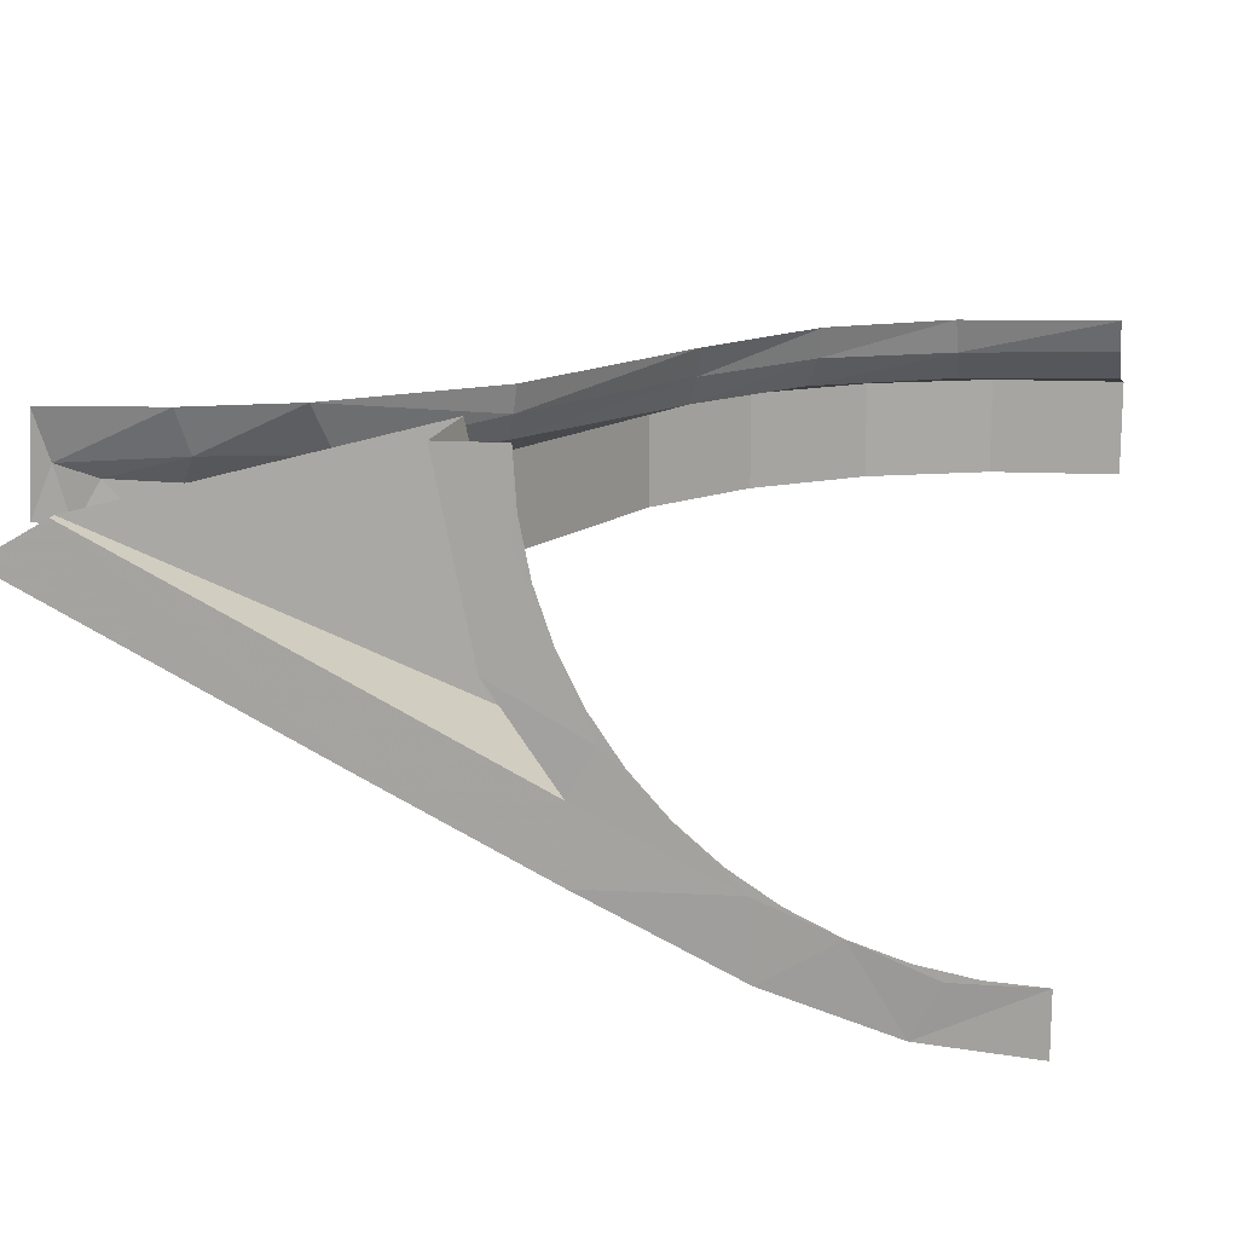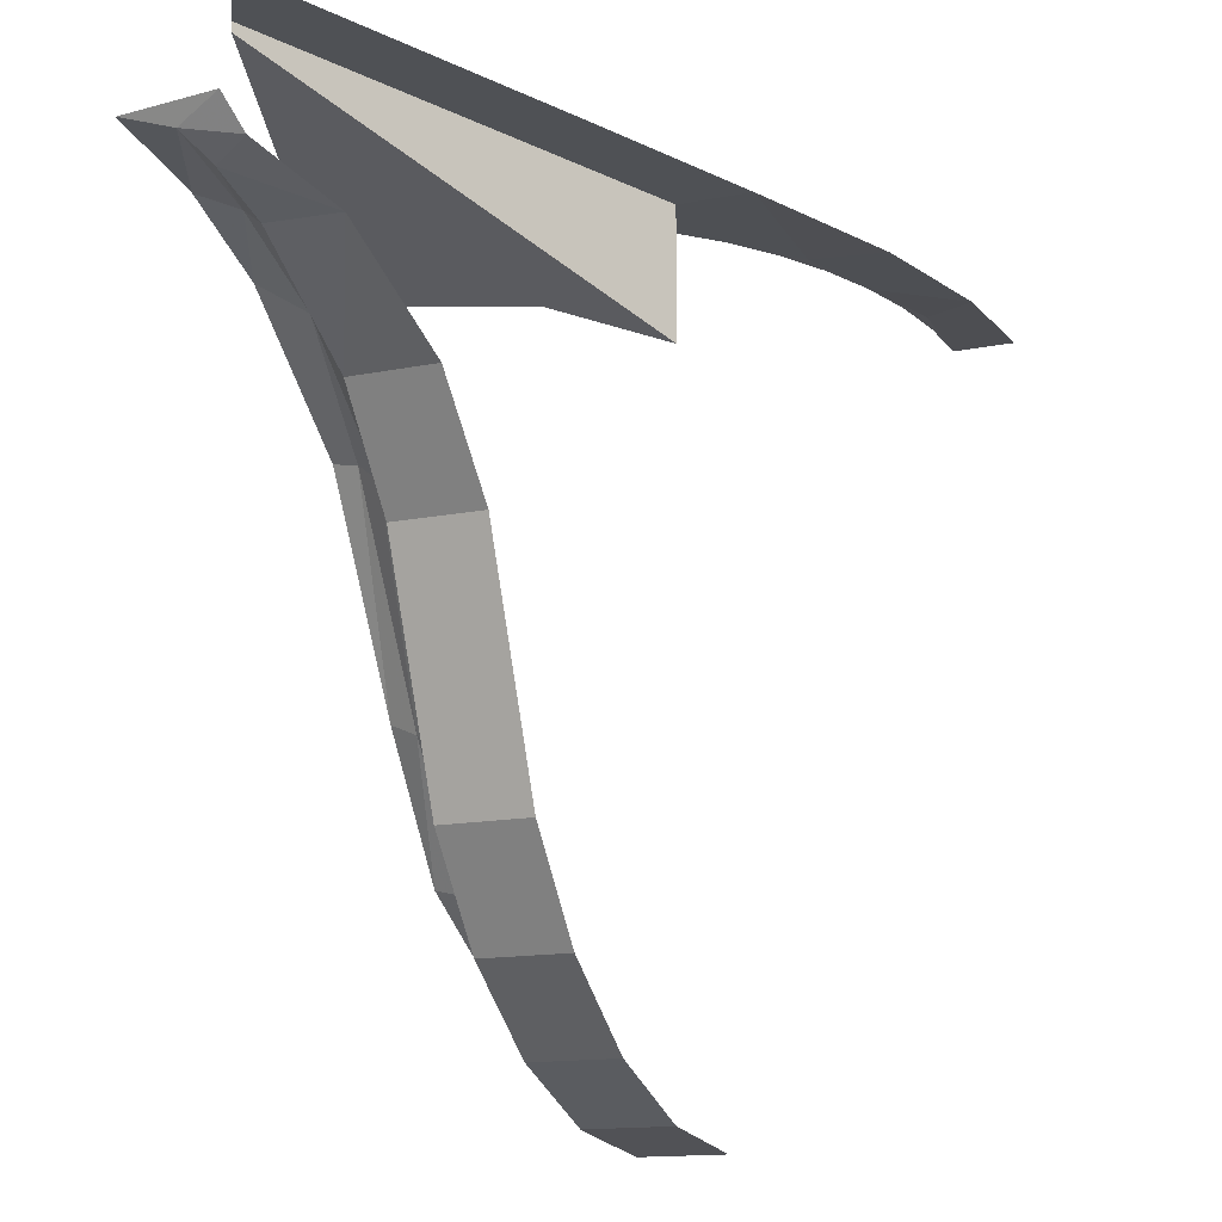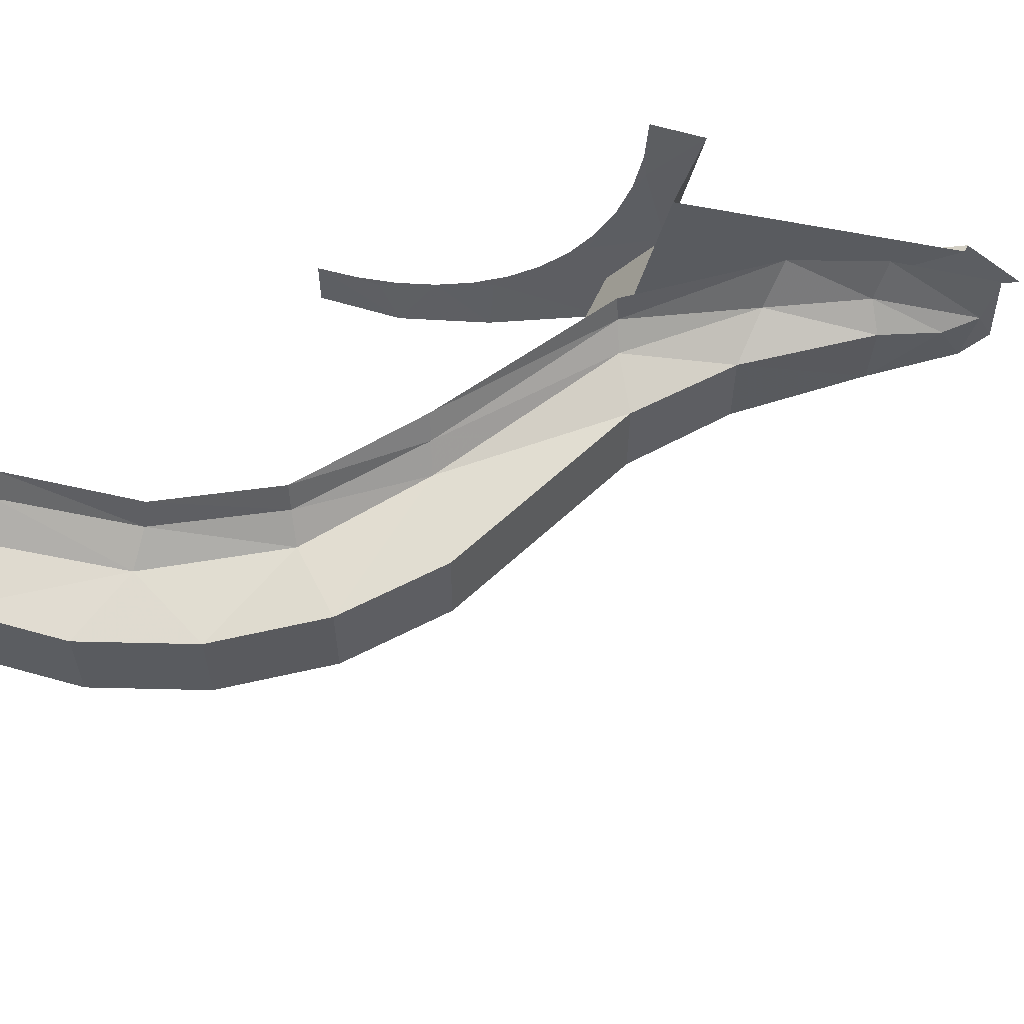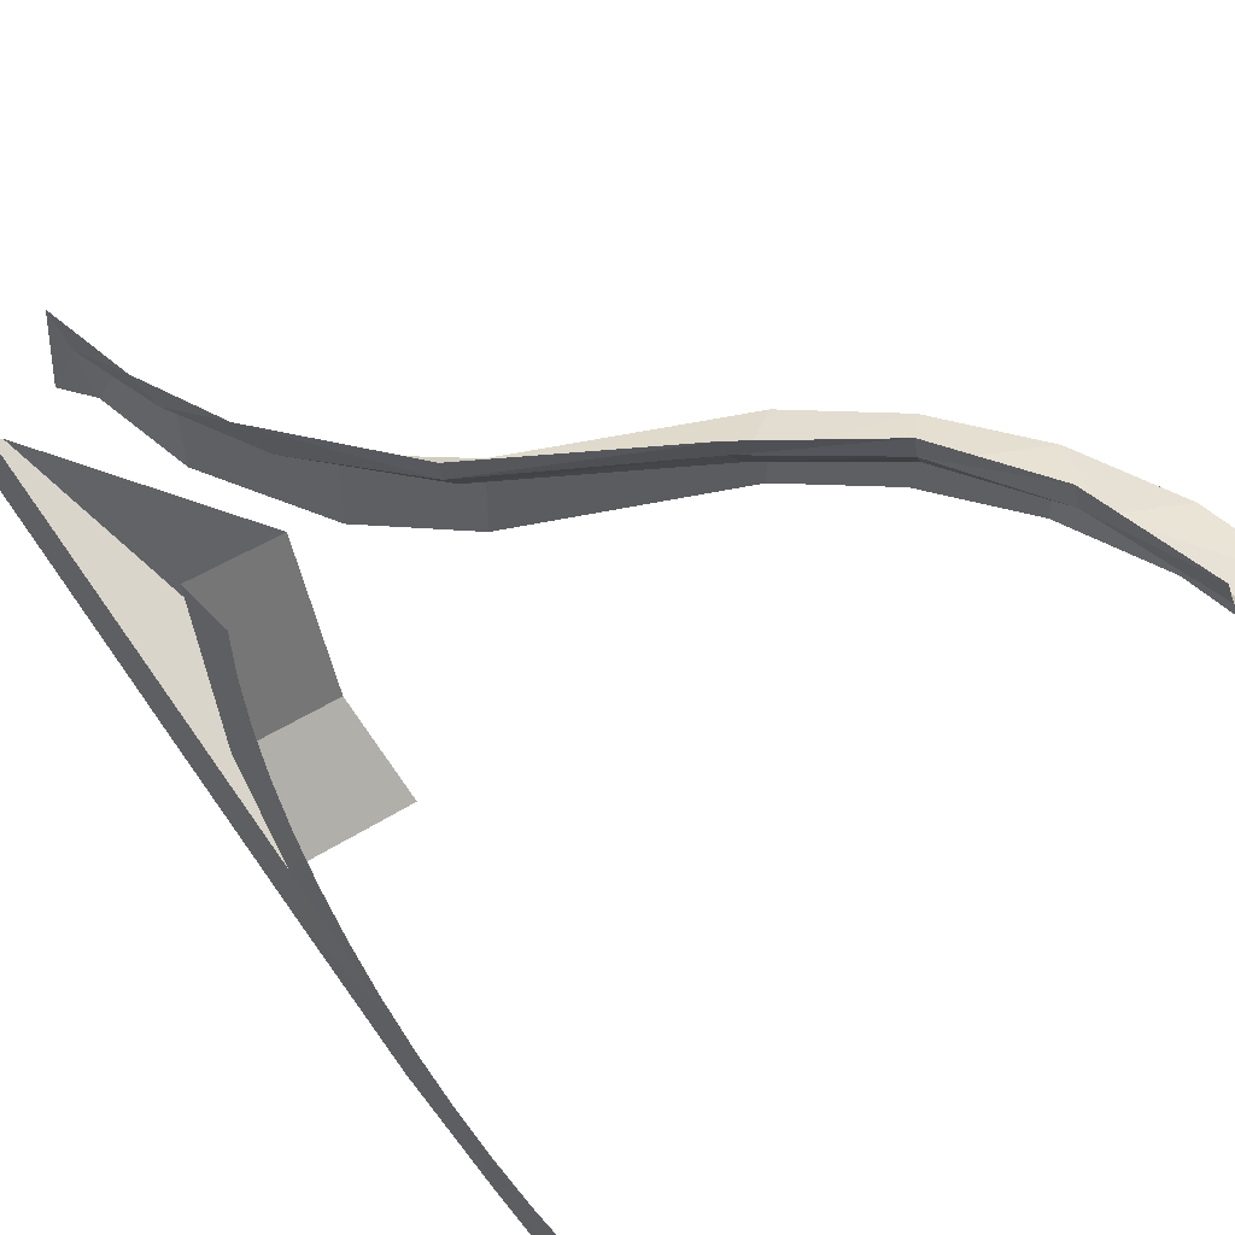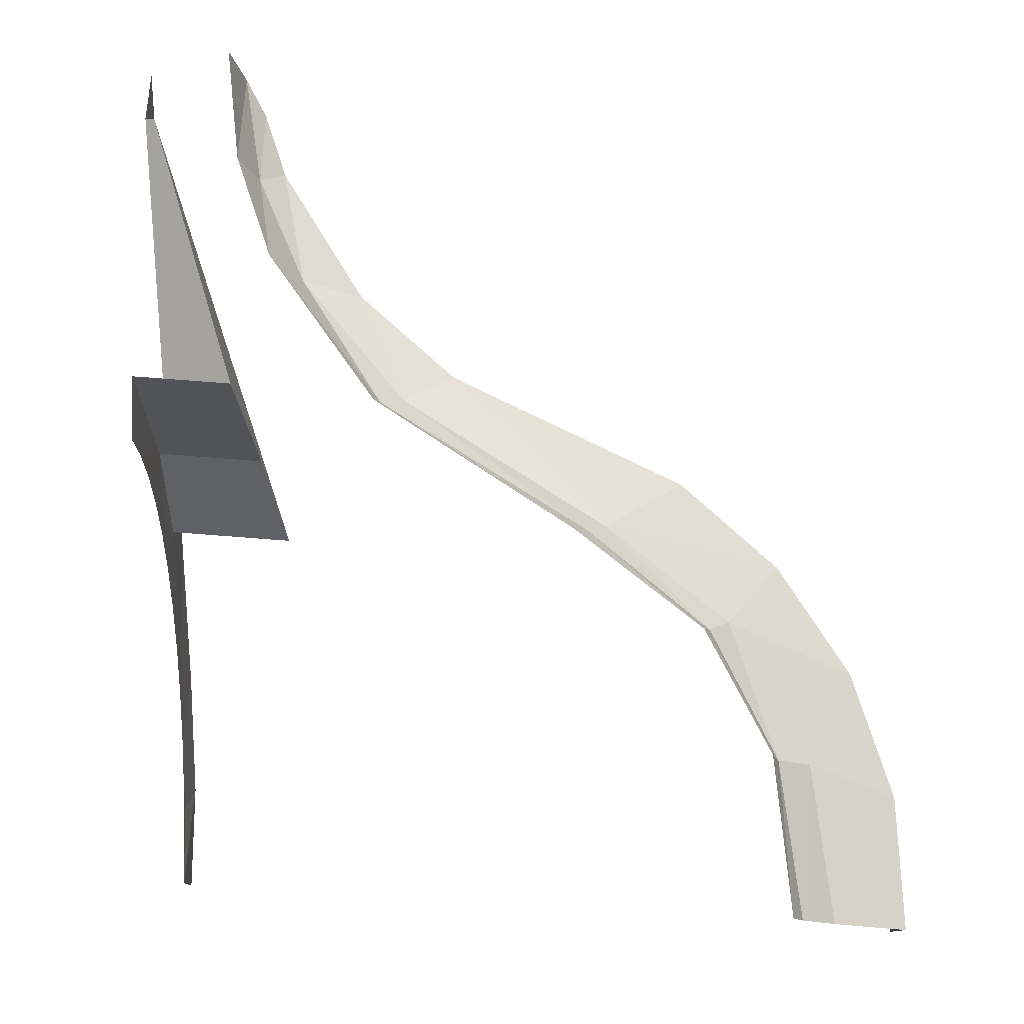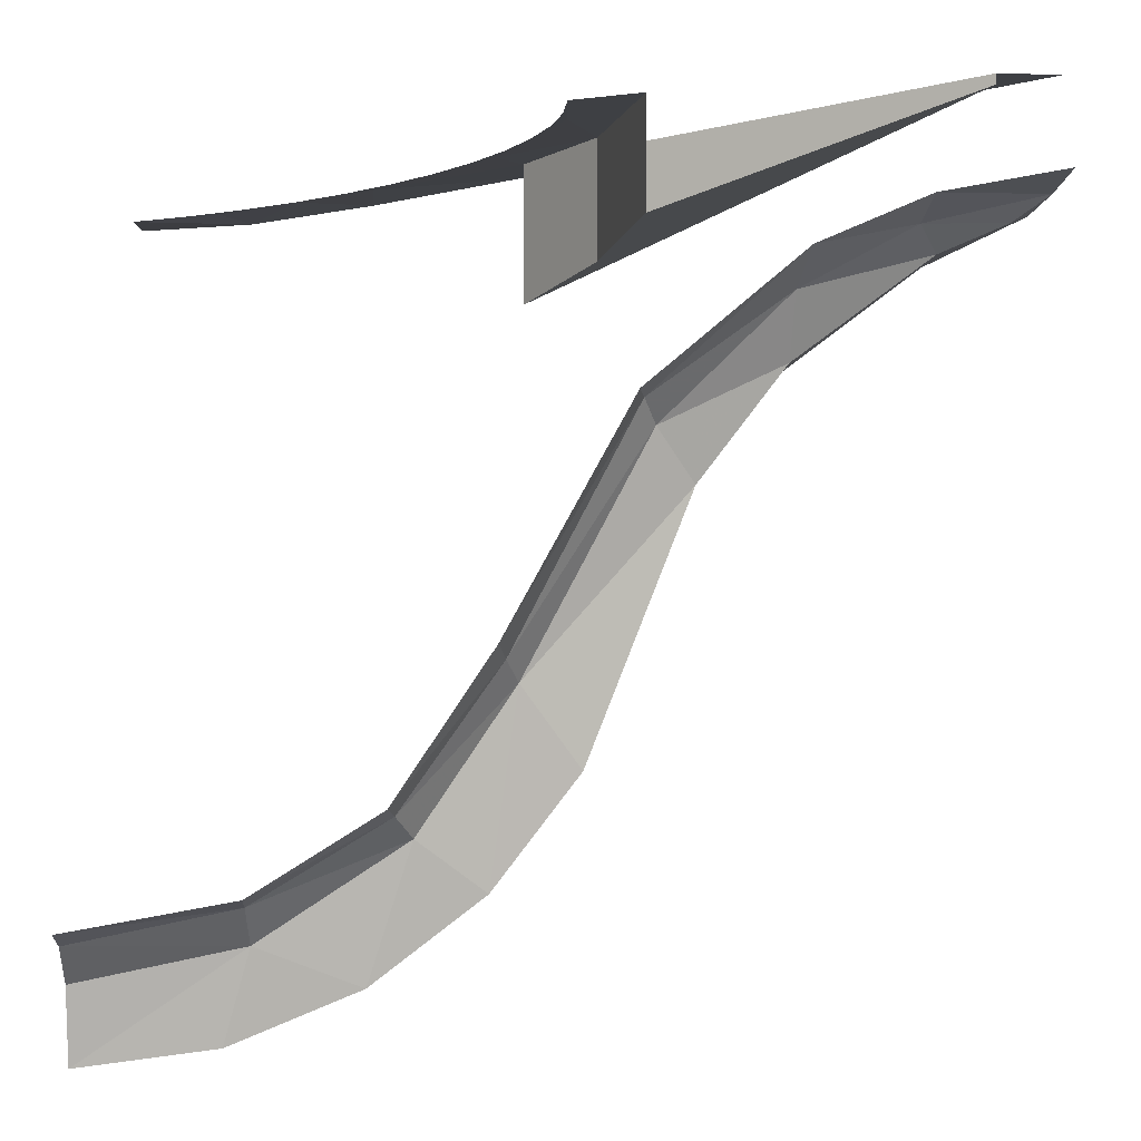
<metadata>
{"format":"obj","ext":"obj","renderer":"f3d","projection":"perspective","resolution":1024,"background":"white","views":[{"elev":15.4,"azim":-167.1,"up":"+Z"},{"elev":-14.4,"azim":113.7,"up":"+Y"},{"elev":57.4,"azim":23.9,"up":"+Z"},{"elev":49.1,"azim":-125.1,"up":"+Z"},{"elev":78.5,"azim":-85.6,"up":"+Z"},{"elev":-1.4,"azim":-0.4,"up":"+Y"}]}
</metadata>
<code>
v 0 0.25 -0.65
v 0.1293 0.2614 -0.65
v 0.08482 0.2575 -0.6444
v 0.08482 0.2575 -0.6444
v 0.1293 0.2614 -0.65
v 0.1682 0.2649 -0.6278
v 0.2488 0.272 -0.6005
v 0.1682 0.2649 -0.6278
v 0.1293 0.2614 -0.65
v 0.2488 0.272 -0.6005
v 0.3682 0.2826 -0.5511
v 0.325 0.2787 -0.5629
v 0.325 0.2787 -0.5629
v 0.3682 0.2826 -0.5511
v 0.3957 0.285 -0.5157
v 0.4596 0.2907 -0.4596
v 0.3957 0.285 -0.5157
v 0.3682 0.2826 -0.5511
v 0.4596 0.2907 -0.4596
v 0.5511 0.2987 -0.3682
v 0.5157 0.2956 -0.3957
v 0.5157 0.2956 -0.3957
v 0.5511 0.2987 -0.3682
v 0.5629 0.2998 -0.325
v 0.6005 0.3031 -0.2488
v 0.5629 0.2998 -0.325
v 0.5511 0.2987 -0.3682
v 0.6005 0.3031 -0.2488
v 0.65 0.3075 -0.1293
v 0.6278 0.3055 -0.1682
v 0.6278 0.3055 -0.1682
v 0.65 0.3075 -0.1293
v 0.6444 0.307 -0.08482
v 0.65 0.3075 0
v 0.6444 0.307 -0.08482
v 0.65 0.3075 -0.1293
v 0.65 0.3075 -0.1293
v 0.65 0.3075 0
v 0.75 0.3179 0
v 0.75 0.3179 0
v 0.6929 0.3124 -0.287
v 0.65 0.3075 -0.1293
v 0.65 0.3075 -0.1293
v 0.6929 0.3124 -0.287
v 0.6005 0.3031 -0.2488
v 0.6005 0.3031 -0.2488
v 0.6929 0.3124 -0.287
v 0.5511 0.2988 -0.3682
v 0.5511 0.2988 -0.3682
v 0.6929 0.3124 -0.287
v 0.5897 0.3013 -0.4402
v 0.5511 0.2988 -0.3682
v 0.5897 0.3013 -0.4402
v 0.4596 0.2907 -0.4596
v 0.3682 0.2826 -0.5511
v 0.5888 0.3013 -0.554
v 0.3606 0.278 -0.6695
v 0.1711 0.2587 -0.7323
v 0.1293 0.2614 -0.65
v 0.2488 0.272 -0.6005
v 0.1293 0.2614 -0.65
v 0.1711 0.2587 -0.7323
v 0 0.25 -0.65
v 0.3682 0.2826 -0.5511
v 0.3606 0.278 -0.6695
v 0.2488 0.272 -0.6005
v 0.5897 0.3013 -0.4402
v 0.5888 0.3013 -0.554
v 0.3682 0.2826 -0.5511
v 0.3682 0.2826 -0.5511
v 0.4596 0.2907 -0.4596
v 0.5897 0.3013 -0.4402
v 0 0.25 -0.65
v 0.1711 0.2587 -0.7323
v 0 0.25 -0.7448
v 0.3606 0.278 -0.6695
v 0.1711 0.2587 -0.7323
v 0.2488 0.272 -0.6005
v 0.5888 0.3013 -0.554
v 0.5897 0.3013 -0.4402
v 0.8439 0.3272 -0.4188
v 1.212 0.3648 -0.1067
v 1.087 0.352 -0.2875
v 0.8439 0.3272 -0.4188
v 0.5897 0.3013 -0.4402
v 1.087 0.352 -0.2875
v 1.212 0.3648 -0.1067
v 1.312 0.375 -0.1665
v 0.75 0.3179 0
v 0.75 0.1643 0
v 0.6929 0.1414 -0.287
v 0.6929 0.3124 -0.287
v 0.6929 0.3124 -0.287
v 0.6929 0.1414 -0.287
v 0.5897 0.1 -0.4402
v 0.5897 0.3013 -0.4402
v 0.5897 0.3013 -0.4402
v 0.5897 0.1 -0.4402
v 1.212 0.35 -0.1067
v 1.212 0.3648 -0.1067
v 0.5897 0.1 -0.4402
v 0.6929 0.1414 -0.287
v 1.212 0.35 -0.1067
v 1.212 0.35 -0.1067
v 0.6929 0.1414 -0.287
v 0.75 0.1643 0
v 0 -0.9375 -0.125
v 0 -0.9375 -0.2725
v 0.2006 -0.9111 -0.2725
v 0.2006 -0.9111 -0.125
v 0.2006 -0.9111 -0.125
v 0.2006 -0.9111 -0.2725
v 0.3875 -0.8337 -0.2725
v 0.3875 -0.8337 -0.125
v 0.548 -0.7105 -0.2725
v 0.548 -0.7105 -0.125
v 0.3875 -0.8337 -0.125
v 0.3875 -0.8337 -0.2725
v 0.548 -0.7105 -0.125
v 0.548 -0.7105 -0.2725
v 0.6712 -0.55 -0.2725
v 0.6712 -0.55 -0.125
v 0.6712 -0.55 -0.125
v 0.6712 -0.55 -0.2725
v 0.8188 -0.175 -0.2725
v 0.8188 -0.175 -0.125
v 0.8188 -0.175 -0.125
v 0.8188 -0.175 -0.2725
v 0.942 -0.0145 -0.265
v 0.942 -0.0145 -0.125
v 0.942 -0.0145 -0.125
v 0.942 -0.0145 -0.265
v 1.13 0.125 -0.2265
v 1.134 0.1268 -0.1116
v 1.134 0.1268 -0.1116
v 1.13 0.125 -0.2265
v 1.23 0.1671 -0.1019
v 1.263 0.1847 -0.1638
v 1.23 0.1671 -0.1019
v 1.13 0.125 -0.2265
v 1.263 0.1847 -0.1638
v 1.281 0.2011 -0.0769
v 1.23 0.1671 -0.1019
v 1.281 0.2011 -0.0769
v 1.263 0.1847 -0.1638
v 1.301 0.2311 -0.1475
v 1.281 0.2011 -0.0769
v 1.301 0.2311 -0.1475
v 1.296 0.2228 0
v 0 -0.825 -0.1
v 0 -0.9375 -0.125
v 0.2395 -0.775 -0.1
v 0 -0.9375 -0.125
v 0.2006 -0.9111 -0.125
v 0.2395 -0.775 -0.1
v 0.3875 -0.8337 -0.125
v 0.548 -0.7105 -0.125
v 0.451 -0.6364 -0.09575
v 0.2395 -0.775 -0.1
v 0.2006 -0.9111 -0.125
v 0.3875 -0.8337 -0.125
v 0.3875 -0.8337 -0.125
v 0.451 -0.6364 -0.09575
v 0.2395 -0.775 -0.1
v 0.451 -0.6364 -0.09575
v 0.548 -0.7105 -0.125
v 0.5875 -0.4341 -0.09119
v 0.548 -0.7105 -0.125
v 0.6712 -0.55 -0.125
v 0.5875 -0.4341 -0.09119
v 0.5875 -0.4341 -0.09119
v 0.6712 -0.55 -0.125
v 0.8188 -0.175 -0.125
v 0.8188 -0.175 -0.125
v 0.7655 -0.09955 -0.0842
v 0.5875 -0.4341 -0.09119
v 0.7655 -0.09955 -0.0842
v 0.8188 -0.175 -0.125
v 0.942 -0.0145 -0.125
v 0.7487 -0.06678 -0.0421
v 0.7655 -0.09955 -0.0842
v 0.9473 0.07671 -0.07654
v 0.7487 -0.06678 -0.0421
v 0.9473 0.07671 -0.07654
v 0.9625 0.1248 0
v 0.9625 0.1248 0
v 0.7419 -0.059 0
v 0.7487 -0.06678 -0.0421
v 0.5716 -0.4031 -0.04552
v 0.5875 -0.4341 -0.09119
v 0.7655 -0.09955 -0.0842
v 0.5716 -0.4031 -0.04552
v 0.7655 -0.09955 -0.0842
v 0.7487 -0.06678 -0.0421
v 0.7487 -0.06678 -0.0421
v 0.7419 -0.059 0
v 0.5625 -0.3831 0
v 0.7487 -0.06678 -0.0421
v 0.5625 -0.3831 0
v 0.5716 -0.4031 -0.04552
v 0.942 -0.0145 -0.125
v 0.9473 0.07671 -0.07654
v 0.7655 -0.09955 -0.0842
v 0.9473 0.07671 -0.07654
v 0.942 -0.0145 -0.125
v 1.134 0.1268 -0.1116
v 1.134 0.1268 -0.1116
v 1.108 0.161 -0.0687
v 0.9473 0.07671 -0.07654
v 1.108 0.161 -0.0687
v 1.134 0.1268 -0.1116
v 1.23 0.1671 -0.1019
v 1.108 0.161 -0.0687
v 1.23 0.1671 -0.1019
v 1.281 0.2011 -0.0769
v 1.119 0.1909 0
v 1.108 0.161 -0.0687
v 1.281 0.2011 -0.0769
v 0.9625 0.1248 0
v 0.9473 0.07671 -0.07654
v 1.108 0.161 -0.0687
v 1.108 0.161 -0.0687
v 1.119 0.1909 0
v 0.9625 0.1248 0
v 1.281 0.2011 -0.0769
v 1.296 0.2228 0
v 1.119 0.1909 0
v 0 -0.77 -0.05
v 0 -0.825 -0.1
v 0.2395 -0.775 -0.1
v 0 -0.77 -0.05
v 0.2395 -0.775 -0.1
v 0.2369 -0.7208 -0.05153
v 0.2369 -0.7208 -0.05153
v 0.2394 -0.7065 0
v 0 -0.75 0
v 0.2369 -0.7208 -0.05153
v 0 -0.75 0
v 0 -0.77 -0.05
v 0.2369 -0.7208 -0.05153
v 0.2395 -0.775 -0.1
v 0.451 -0.6364 -0.09575
v 0.2369 -0.7208 -0.05153
v 0.451 -0.6364 -0.09575
v 0.4291 -0.6044 -0.04788
v 0.4291 -0.6044 -0.04788
v 0.4223 -0.5924 0
v 0.2394 -0.7065 0
v 0.4291 -0.6044 -0.04788
v 0.2394 -0.7065 0
v 0.2369 -0.7208 -0.05153
v 0.4291 -0.6044 -0.04788
v 0.451 -0.6364 -0.09575
v 0.5875 -0.4341 -0.09119
v 0.5716 -0.4031 -0.04552
v 0.5625 -0.3831 0
v 0.4223 -0.5924 0
v 0.4291 -0.6044 -0.04788
v 0.5875 -0.4341 -0.09119
v 0.5716 -0.4031 -0.04552
v 0.5716 -0.4031 -0.04552
v 0.4223 -0.5924 0
v 0.4291 -0.6044 -0.04788
g mesh6895613
f 1 3 2
f 4 6 5
f 7 9 8
f 10 12 11
f 13 15 14
f 16 18 17
f 19 21 20
f 22 24 23
f 25 27 26
f 28 30 29
f 31 33 32
f 34 36 35
g mesh6895615
f 37 38 39
f 40 41 42
f 43 44 45
f 46 47 48
f 49 50 51
f 52 53 54
f 55 56 57
f 58 59 60
f 61 62 63
f 64 65 66
f 67 68 69
f 70 71 72
f 73 74 75
f 76 77 78
f 79 80 81
f 82 83 84
f 84 85 82
f 86 87 88
g mesh6895616
f 89 90 91
f 91 92 89
f 93 94 95
f 95 96 93
f 97 98 99
f 99 100 97
f 101 102 103
f 104 105 106
g mesh6895617
f 107 108 109
f 109 110 107
f 111 112 113
f 113 114 111
f 115 116 117
f 117 118 115
f 119 120 121
f 121 122 119
f 123 124 125
f 125 126 123
f 127 128 129
f 129 130 127
f 131 132 133
f 133 134 131
f 135 136 137
f 138 139 140
f 141 142 143
f 144 145 146
f 147 148 149
g mesh6895618
f 150 151 152
f 153 154 155
f 156 157 158
f 159 160 161
f 162 163 164
f 165 166 167
f 168 169 170
f 171 172 173
f 174 175 176
f 177 178 179
f 180 181 182
f 183 184 185
f 186 187 188
f 189 190 191
f 192 193 194
f 195 196 197
f 198 199 200
f 201 202 203
f 204 205 206
f 207 208 209
f 210 211 212
f 213 214 215
f 216 217 218
f 219 220 221
f 222 223 224
f 225 226 227
f 228 229 230
f 231 232 233
f 234 235 236
f 237 238 239
f 240 241 242
f 243 244 245
f 246 247 248
f 249 250 251
f 252 253 254
f 255 256 257
f 258 259 260
f 261 262 263

</code>
